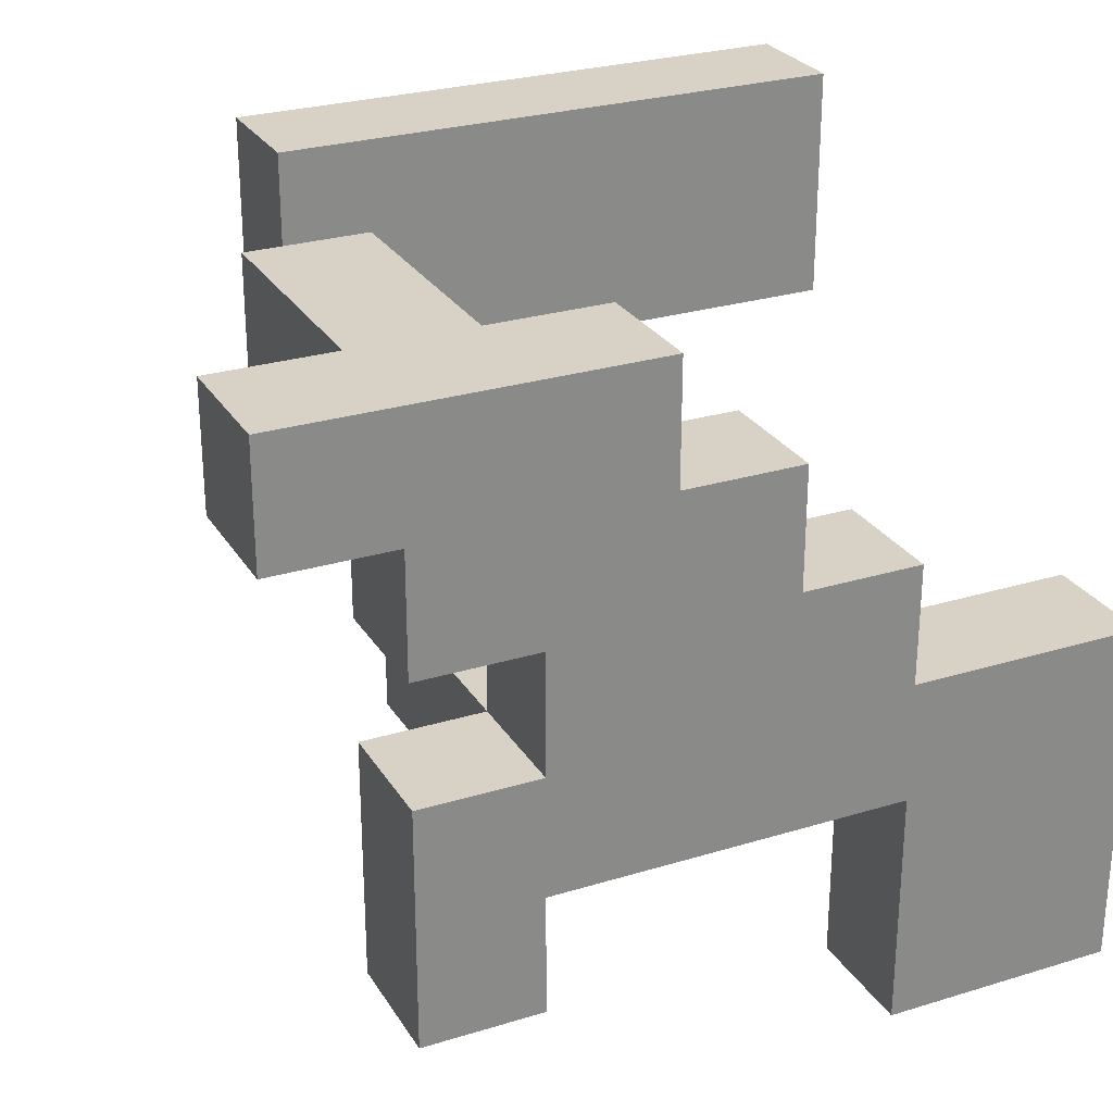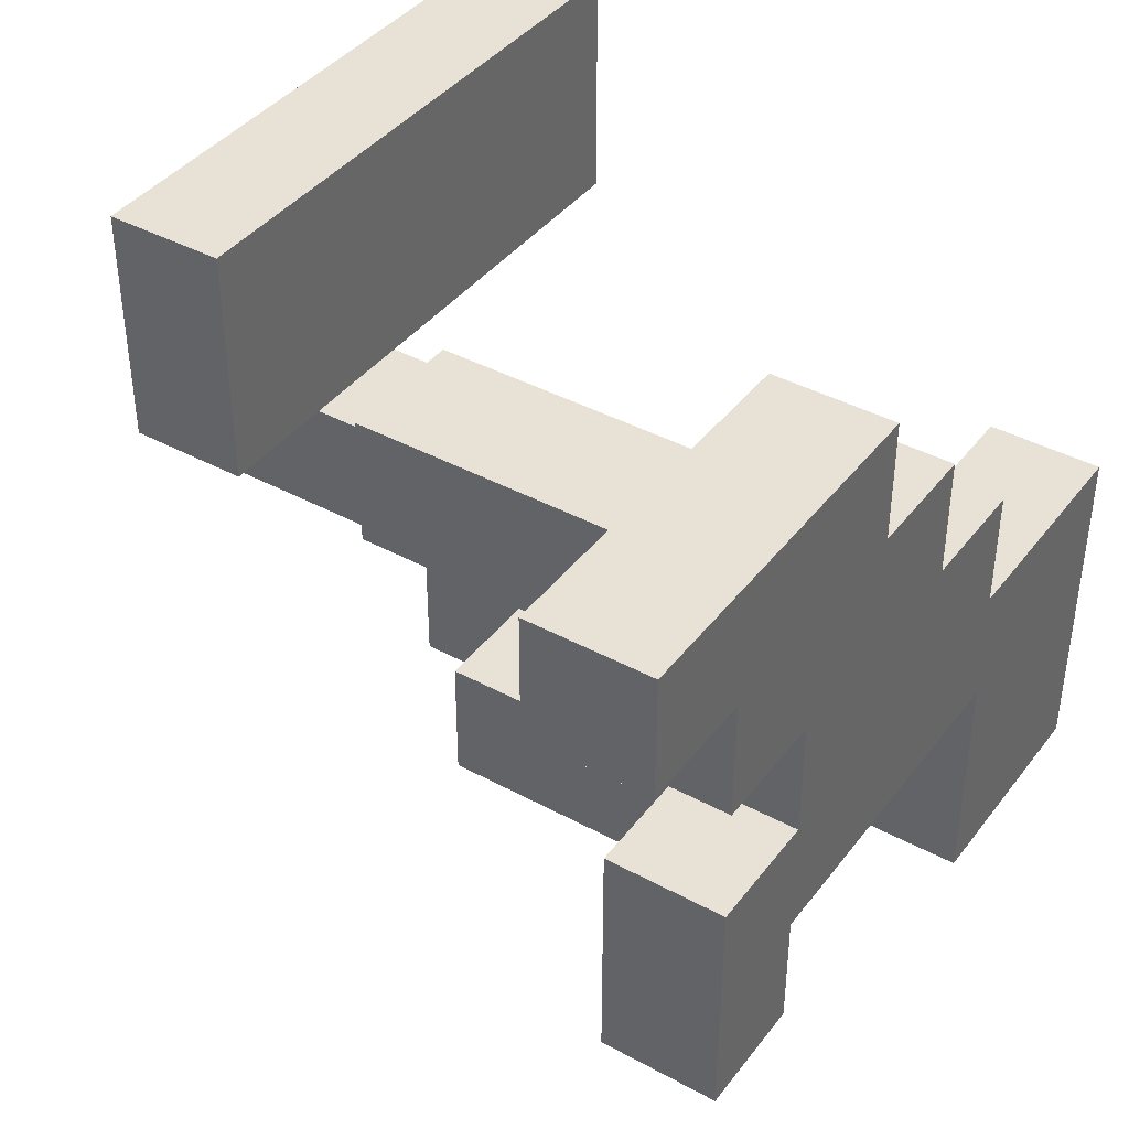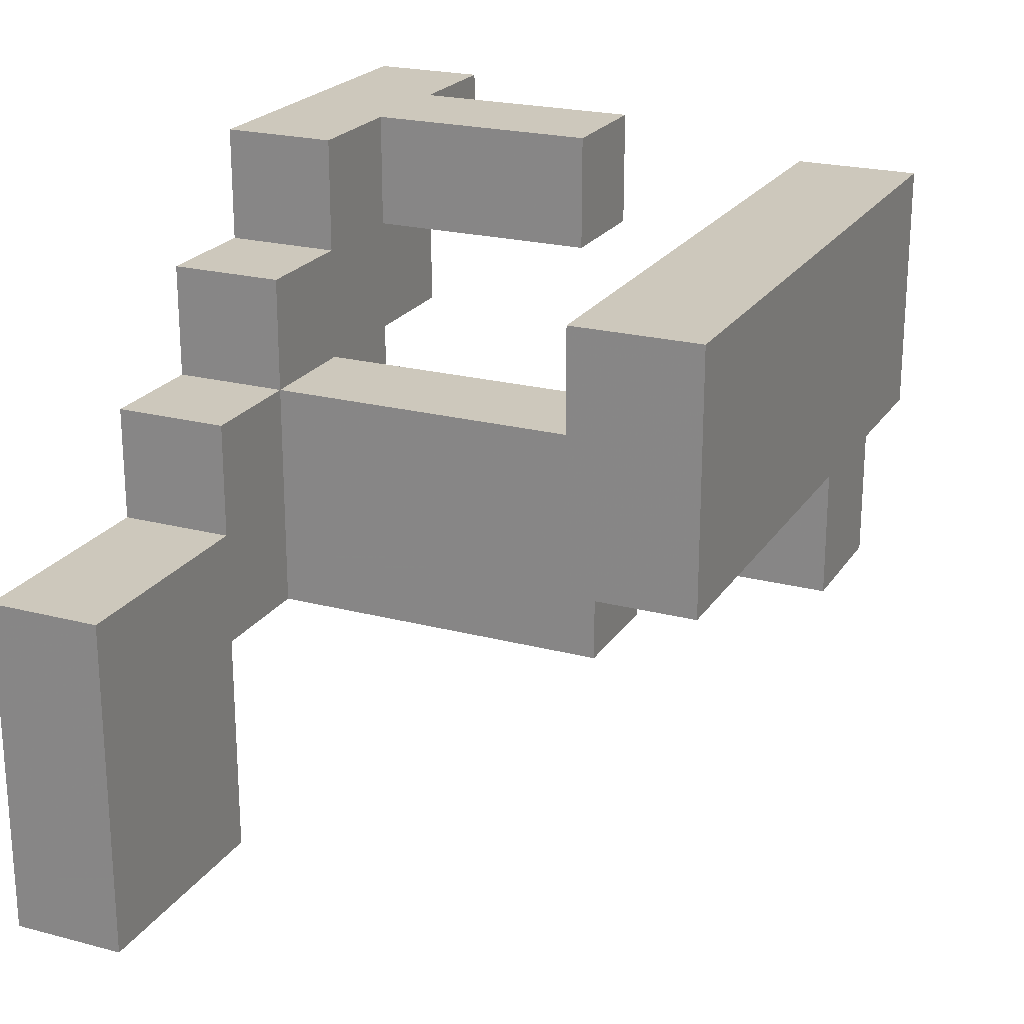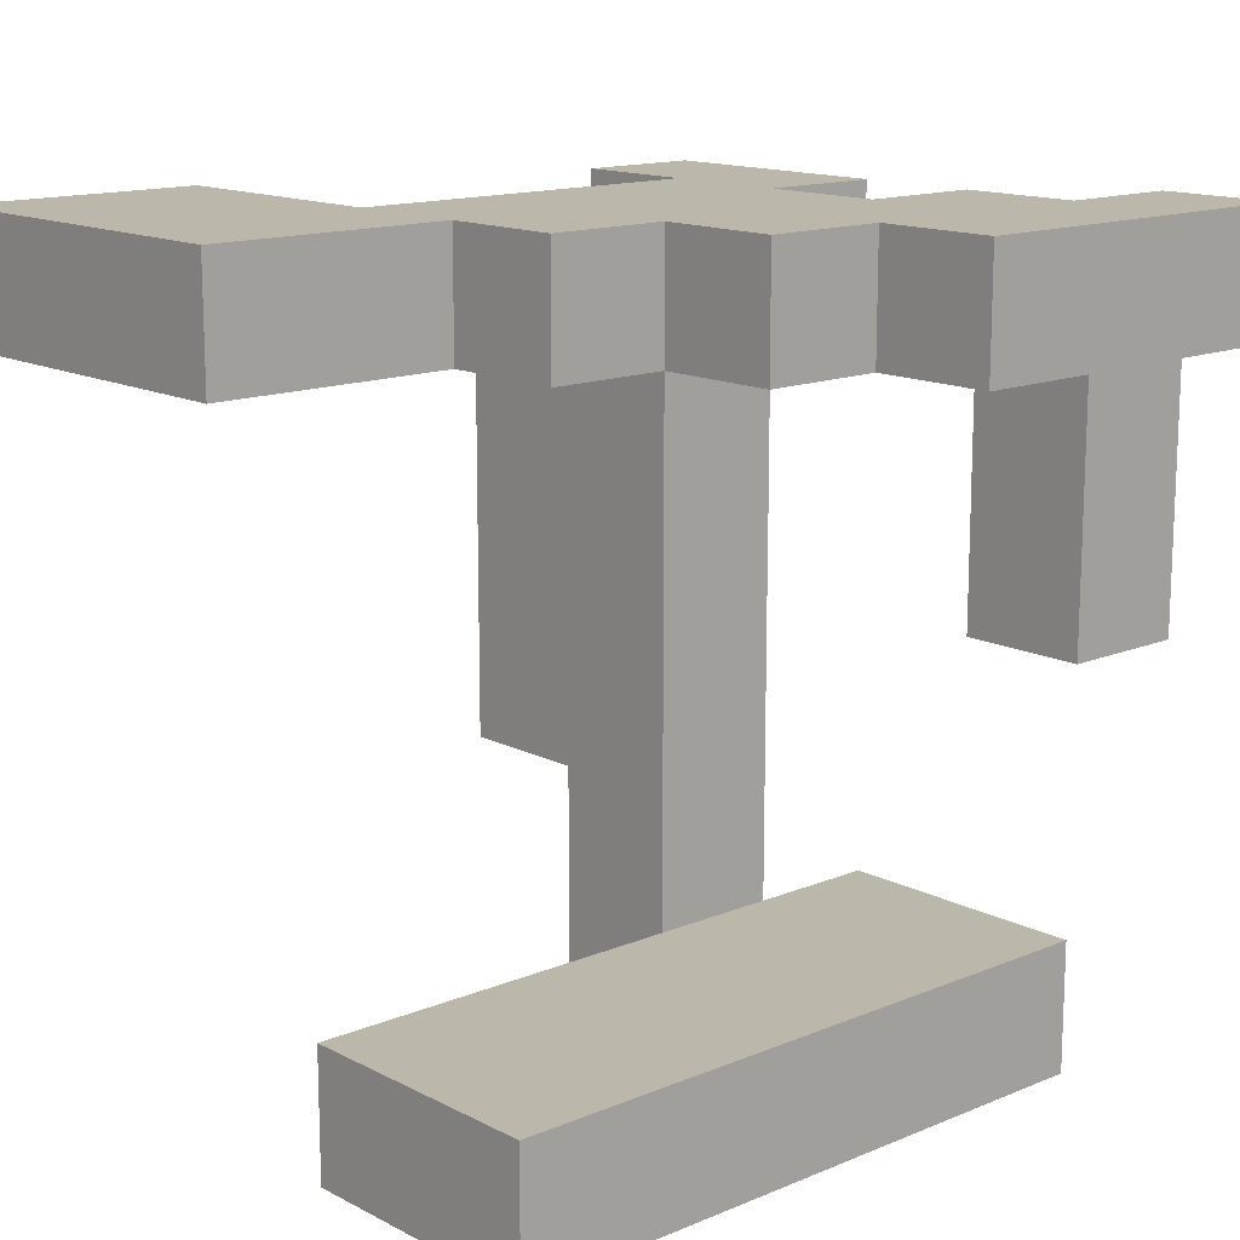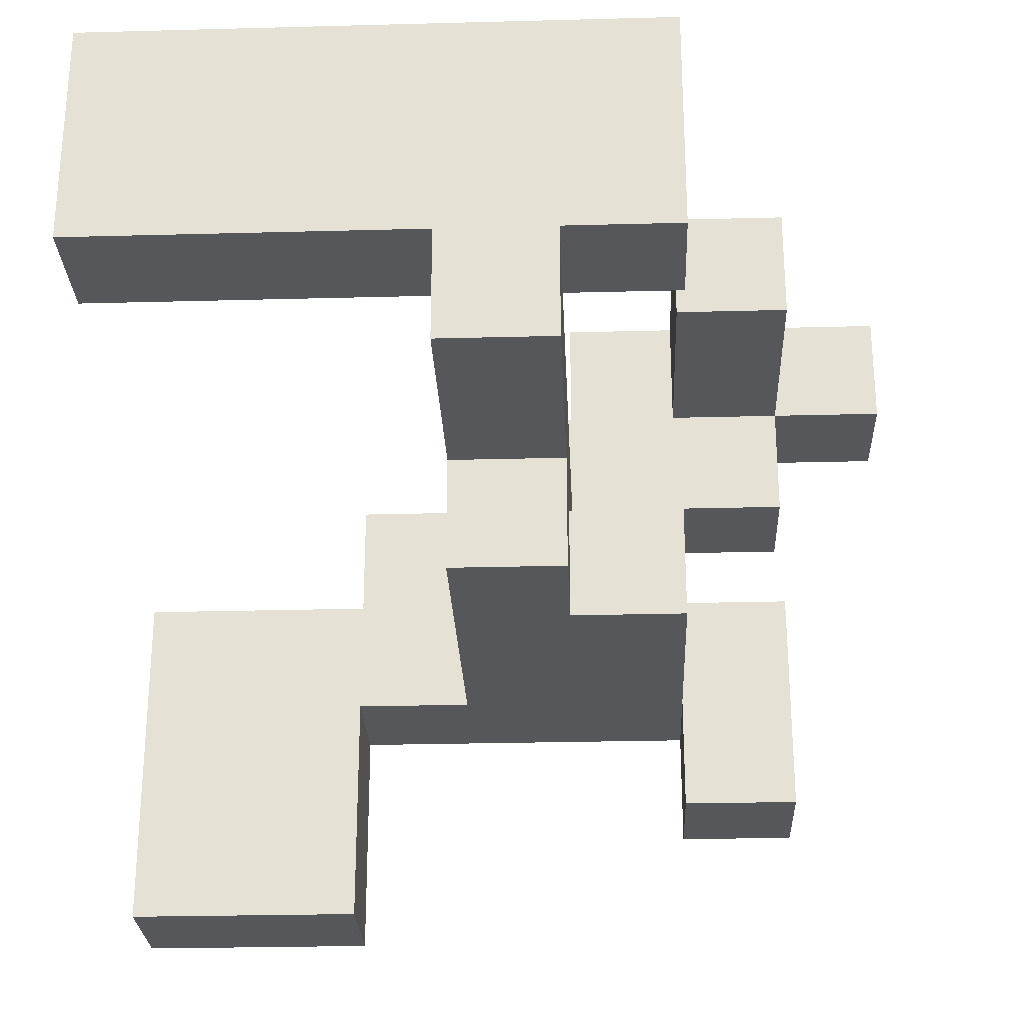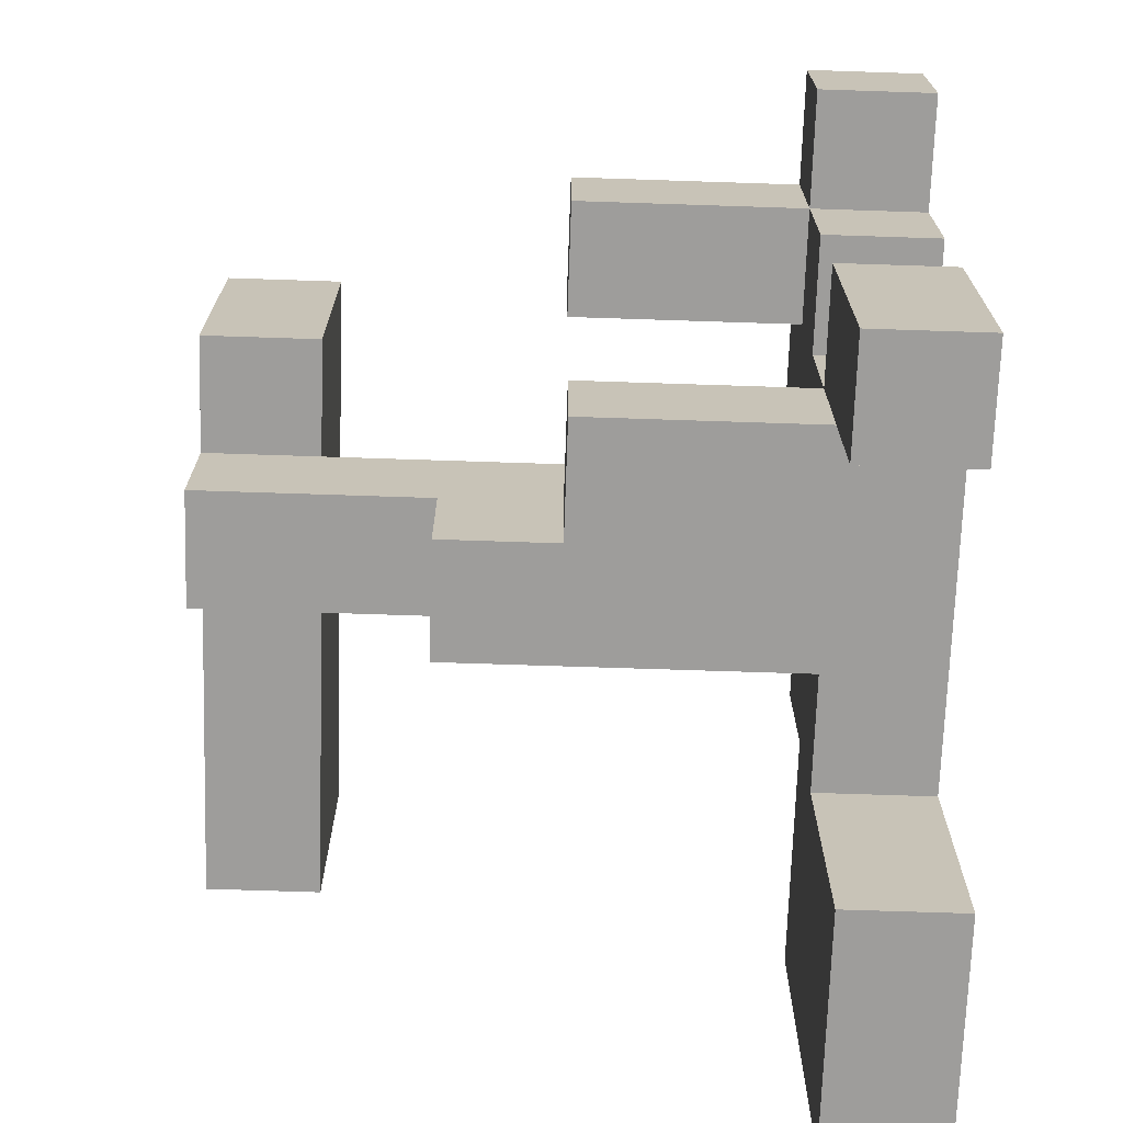
<metadata>
{"format":"obj","ext":"obj","renderer":"f3d","projection":"perspective","resolution":1024,"background":"white","views":[{"elev":27.2,"azim":-25.3,"up":"+Y"},{"elev":40.4,"azim":-56.3,"up":"+Y"},{"elev":22.2,"azim":114.5,"up":"+Y"},{"elev":14.3,"azim":138.0,"up":"+Z"},{"elev":-26.5,"azim":-177.6,"up":"+Y"},{"elev":-70.5,"azim":-91.9,"up":"+Y"}]}
</metadata>
<code>
v -0.14 -0.28 -0.84
v -0.14 -0.28 -0.56
v -0.14 0 -0.56
v -0.14 0 -0.84
v 0.14 -0.28 -0.84
v 0.14 0 -0.84
v 0.14 0 -0.56
v 0.14 -0.28 -0.56
v -0.42 -0 -0.84
v -0.42 -0 -0.56
v -0.42 0.28 -0.56
v -0.42 0.28 -0.84
v -0.14 0.28 -0.84
v -0.14 0.28 -0.56
v 0.14 0.28 -0.84
v 0.14 0.28 -0.56
v 0.42 -0 -0.84
v 0.42 -0 -0.56
v 0.42 0.28 -0.84
v 0.42 0.28 -0.56
v 0.7 -0 -0.84
v 0.7 -0 -0.56
v 0.7 0.28 -0.84
v 0.7 0.28 -0.56
v 0.98 -0 -0.84
v 0.98 0.28 -0.84
v 0.98 0.28 -0.56
v 0.98 -0 -0.56
v -0.42 0.56 -0.56
v -0.42 0.56 -0.84
v -0.14 0.56 -0.56
v -0.14 0.56 -0.84
v 0.14 0.56 -0.56
v 0.14 0.56 -0.84
v 0.42 0.56 -0.56
v 0.42 0.56 -0.84
v 0.7 0.56 -0.56
v 0.7 0.56 -0.84
v 0.98 0.56 -0.84
v 0.98 0.56 -0.56
v -0.14 -0.28 -0.28
v -0.14 0 -0.28
v 0.14 0 -0.28
v 0.14 -0.28 -0.28
v -0.14 -0.56 -0.28
v -0.14 -0.56 0
v -0.14 -0.28 0
v 0.14 -0.56 -0.28
v 0.14 -0.28 0
v 0.14 -0.56 0
v -0.14 0 0
v 0.14 0 0
v -0.42 -0.56 0
v -0.42 -0.56 0.28
v -0.42 -0.28 0.28
v -0.42 -0.28 0
v -0.14 -0.56 0.28
v -0.14 -0.28 0.28
v 0.14 -0.28 0.28
v 0.14 -0.56 0.28
v -0.14 0 0.28
v 0.14 0 0.28
v -0.7 0.28 0
v -0.7 0.28 0.28
v -0.7 0.56 0.28
v -0.7 0.56 0
v -0.42 0.28 0
v -0.42 0.56 0
v -0.42 0.56 0.28
v -0.42 0.28 0.28
v -0.42 -0.56 0.56
v -0.42 -0.28 0.56
v -0.14 -0.56 0.56
v -0.14 -0.28 0.56
v 0.14 -0.28 0.56
v 0.14 -0.56 0.56
v -0.14 0 0.56
v 0.14 0 0.56
v -0.7 0.28 0.56
v -0.7 0.56 0.56
v -0.42 0.56 0.56
v -0.42 0.28 0.56
v 0.42 -1.12 0.56
v 0.42 -1.12 0.84
v 0.42 -0.84 0.84
v 0.42 -0.84 0.56
v 0.7 -1.12 0.56
v 0.7 -1.12 0.84
v 0.7 -0.84 0.56
v 0.7 -0.84 0.84
v 0.98 -1.12 0.56
v 0.98 -0.84 0.56
v 0.98 -0.84 0.84
v 0.98 -1.12 0.84
v -0.7 -0.84 0.56
v -0.7 -0.84 0.84
v -0.7 -0.56 0.84
v -0.7 -0.56 0.56
v -0.42 -0.84 0.56
v -0.42 -0.56 0.84
v -0.42 -0.84 0.84
v 0.42 -0.56 0.84
v 0.42 -0.56 0.56
v 0.7 -0.56 0.56
v 0.7 -0.56 0.84
v 0.98 -0.56 0.56
v 0.98 -0.56 0.84
v -0.7 -0.28 0.84
v -0.7 -0.28 0.56
v -0.42 -0.28 0.84
v -0.14 -0.56 0.84
v -0.14 -0.28 0.84
v 0.14 -0.56 0.84
v 0.14 -0.28 0.84
v 0.42 -0.28 0.56
v 0.42 -0.28 0.84
v 0.7 -0.28 0.84
v 0.7 -0.28 0.56
v 0.98 -0.28 0.56
v 0.98 -0.28 0.84
v -0.42 0 0.84
v -0.42 0 0.56
v -0.14 0 0.84
v 0.14 0 0.84
v 0.42 0 0.56
v 0.42 0 0.84
v -0.7 -0 0.56
v -0.7 -0 0.84
v -0.7 0.28 0.84
v -0.42 0.28 0.84
v -0.14 0.28 0.56
v -0.14 0.28 0.84
v 0.14 0.28 0.56
v 0.14 0.28 0.84
v -0.98 0.28 0.56
v -0.98 0.28 0.84
v -0.98 0.56 0.84
v -0.98 0.56 0.56
v -0.7 0.56 0.84
v -0.42 0.56 0.84
v -0.14 0.56 0.56
v -0.14 0.56 0.84
f 1 2 3 4
f 5 6 7 8
f 1 5 8 2
f 1 4 6 5
f 9 10 11 12
f 9 4 3 10
f 9 12 13 4
f 10 3 14 11
f 4 13 15 6
f 3 7 16 14
f 6 17 18 7
f 6 15 19 17
f 7 18 20 16
f 17 21 22 18
f 17 19 23 21
f 18 22 24 20
f 25 26 27 28
f 21 25 28 22
f 21 23 26 25
f 22 28 27 24
f 12 11 29 30
f 30 29 31 32
f 12 30 32 13
f 11 14 31 29
f 32 31 33 34
f 13 32 34 15
f 14 16 33 31
f 34 33 35 36
f 15 34 36 19
f 16 20 35 33
f 36 35 37 38
f 19 36 38 23
f 20 24 37 35
f 26 39 40 27
f 38 37 40 39
f 23 38 39 26
f 24 27 40 37
f 2 41 42 3
f 8 7 43 44
f 2 8 44 41
f 3 42 43 7
f 45 46 47 41
f 48 44 49 50
f 45 48 50 46
f 45 41 44 48
f 41 47 51 42
f 44 43 52 49
f 42 51 52 43
f 53 54 55 56
f 53 46 57 54
f 56 55 58 47
f 53 56 47 46
f 50 49 59 60
f 46 50 60 57
f 47 58 61 51
f 49 52 62 59
f 51 61 62 52
f 63 64 65 66
f 67 68 69 70
f 63 67 70 64
f 66 65 69 68
f 63 66 68 67
f 54 71 72 55
f 54 57 73 71
f 55 72 74 58
f 60 59 75 76
f 57 60 76 73
f 58 74 77 61
f 59 62 78 75
f 61 77 78 62
f 64 79 80 65
f 70 69 81 82
f 64 70 82 79
f 65 80 81 69
f 83 84 85 86
f 83 87 88 84
f 83 86 89 87
f 84 88 90 85
f 91 92 93 94
f 87 91 94 88
f 87 89 92 91
f 88 94 93 90
f 95 96 97 98
f 99 71 100 101
f 95 99 101 96
f 95 98 71 99
f 96 101 100 97
f 86 85 102 103
f 86 103 104 89
f 85 90 105 102
f 92 106 107 93
f 89 104 106 92
f 90 93 107 105
f 98 97 108 109
f 109 108 110 72
f 98 109 72 71
f 97 100 110 108
f 71 73 111 100
f 100 111 112 110
f 73 76 113 111
f 111 113 114 112
f 76 103 102 113
f 76 75 115 103
f 113 102 116 114
f 115 116 117 118
f 103 115 118 104
f 102 105 117 116
f 106 119 120 107
f 118 117 120 119
f 104 118 119 106
f 105 107 120 117
f 72 110 121 122
f 72 122 77 74
f 110 112 123 121
f 112 114 124 123
f 115 125 126 116
f 78 124 126 125
f 75 78 125 115
f 114 116 126 124
f 127 128 129 79
f 127 122 121 128
f 127 79 82 122
f 128 121 130 129
f 122 82 131 77
f 121 123 132 130
f 78 133 134 124
f 131 132 134 133
f 77 131 133 78
f 123 124 134 132
f 135 136 137 138
f 135 79 129 136
f 138 137 139 80
f 135 138 80 79
f 136 129 139 137
f 80 139 140 81
f 129 130 140 139
f 131 141 142 132
f 81 140 142 141
f 82 81 141 131
f 130 132 142 140

</code>
